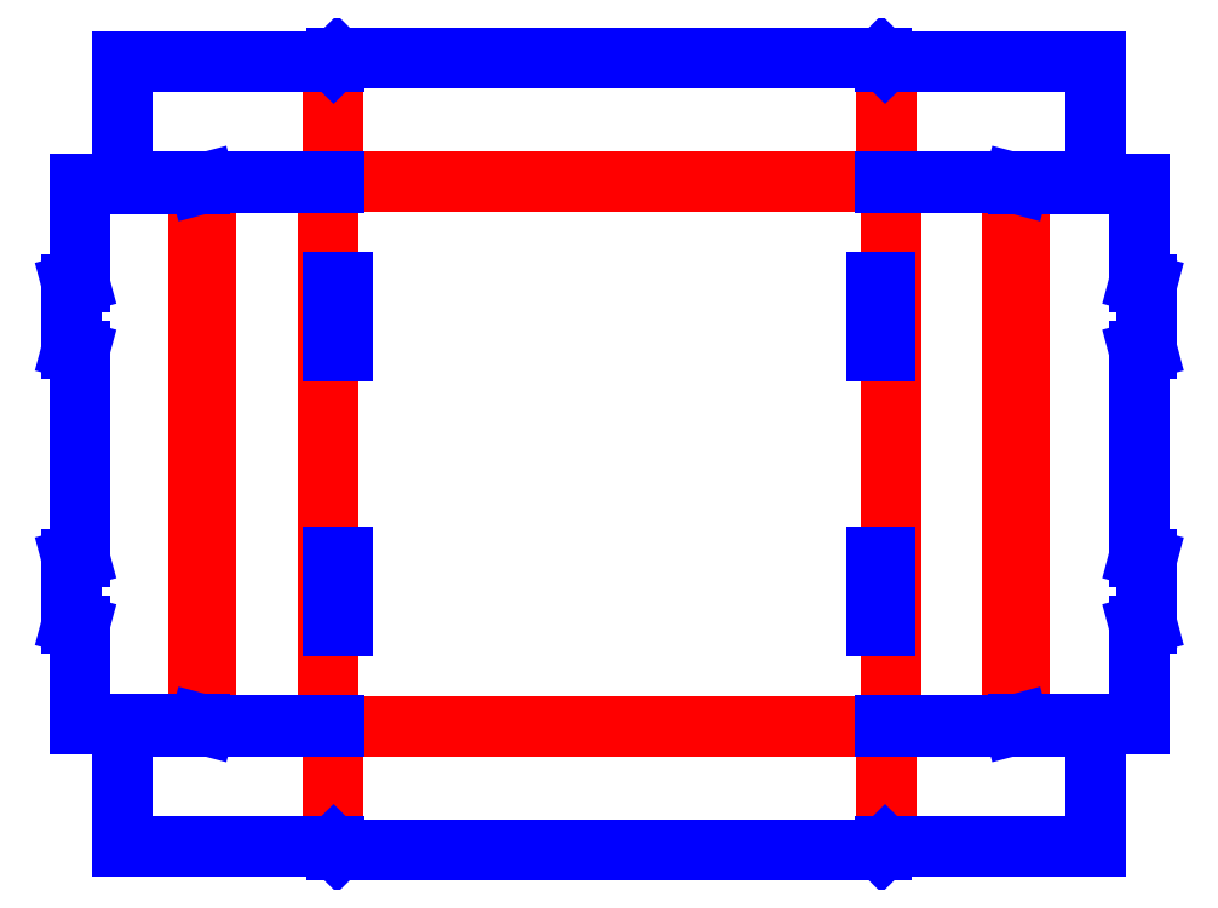
<metadata>
{"format":"dxf","ext":"dxf","renderer":"ezdxf+matplotlib","layout":"modelspace","background":"white","min_lineweight":24,"dpi":150}
</metadata>
<code>
0
SECTION
2
ENTITIES
0
LINE
8
Unfold_Sketch_bends001
10
-176.4
20
-115.9
11
-176.4
21
115.9
0
LINE
8
Unfold_Sketch_bends001
10
-173.4
20
-116.5
11
-173.4
21
116.5
0
LINE
8
Unfold_Sketch_bends001
10
-121.1
20
-116.5
11
-121.1
21
116.5
0
LINE
8
Unfold_Sketch_bends001
10
-118.9
20
117.3
11
-118.9
21
168.8
0
LINE
8
Unfold_Sketch_bends001
10
118.9
20
168.8
11
118.9
21
117.3
0
LINE
8
Unfold_Sketch_bends001
10
-118.5
20
116.9
11
118.5
21
116.9
0
LINE
8
Unfold_Sketch_bends001
10
118.9
20
-117.3
11
118.9
21
-168.8
0
LINE
8
Unfold_Sketch_bends001
10
-118.9
20
-168.8
11
-118.9
21
-117.3
0
LINE
8
Unfold_Sketch_bends001
10
118.5
20
-116.9
11
-118.5
21
-116.9
0
LINE
8
Unfold_Sketch_bends001
10
176.4
20
115.9
11
176.4
21
-115.9
0
LINE
8
Unfold_Sketch_bends001
10
173.4
20
116.5
11
173.4
21
-116.5
0
LINE
8
Unfold_Sketch_bends001
10
121.1
20
116.5
11
121.1
21
-116.5
0
LINE
8
Unfold_Sketch001
10
-227.8
20
73.8
11
-227.8
21
115.9
0
LINE
8
Unfold_Sketch001
10
-227.8
20
115.9
11
-176
21
115.9
0
LINE
8
Unfold_Sketch001
10
-176
20
115.9
11
-173.8
21
116.5
0
LINE
8
Unfold_Sketch001
10
-173.8
20
116.5
11
-118.5
21
116.5
0
LINE
8
Unfold_Sketch001
10
-118.5
20
116.5
11
-118.5
21
117.3
0
LINE
8
Unfold_Sketch001
10
-118.5
20
117.3
11
-209.3
21
117.3
0
LINE
8
Unfold_Sketch001
10
-209.3
20
117.3
11
-209.3
21
168.8
0
LINE
8
Unfold_Sketch001
10
-209.3
20
168.8
11
-118.5
21
168.8
0
LINE
8
Unfold_Sketch001
10
-118.5
20
168.8
11
-117
21
170.3
0
LINE
8
Unfold_Sketch001
10
-117
20
170.3
11
117
21
170.3
0
LINE
8
Unfold_Sketch001
10
118.5
20
168.8
11
117
21
170.3
0
LINE
8
Unfold_Sketch001
10
118.5
20
168.8
11
209.3
21
168.8
0
LINE
8
Unfold_Sketch001
10
209.3
20
168.8
11
209.3
21
117.3
0
LINE
8
Unfold_Sketch001
10
209.3
20
117.3
11
118.5
21
117.3
0
LINE
8
Unfold_Sketch001
10
118.5
20
117.3
11
118.5
21
116.5
0
LINE
8
Unfold_Sketch001
10
118.5
20
116.5
11
173.8
21
116.5
0
LINE
8
Unfold_Sketch001
10
173.8
20
116.5
11
176
21
115.9
0
LINE
8
Unfold_Sketch001
10
176
20
115.9
11
227.8
21
115.9
0
LINE
8
Unfold_Sketch001
10
227.8
20
115.9
11
227.8
21
73.8
0
LINE
8
Unfold_Sketch001
10
227.8
20
73.8
11
231
21
72.94
0
LINE
8
Unfold_Sketch001
10
231
20
45.06
11
231
21
72.94
0
LINE
8
Unfold_Sketch001
10
227.8
20
44.2
11
231
21
45.06
0
LINE
8
Unfold_Sketch001
10
227.8
20
44.2
11
227.8
21
-44.2
0
LINE
8
Unfold_Sketch001
10
227.8
20
-44.2
11
231
21
-45.06
0
LINE
8
Unfold_Sketch001
10
231
20
-72.94
11
231
21
-45.06
0
LINE
8
Unfold_Sketch001
10
227.8
20
-73.8
11
231
21
-72.94
0
LINE
8
Unfold_Sketch001
10
227.8
20
-73.8
11
227.8
21
-115.9
0
LINE
8
Unfold_Sketch001
10
227.8
20
-115.9
11
176
21
-115.9
0
LINE
8
Unfold_Sketch001
10
176
20
-115.9
11
173.8
21
-116.5
0
LINE
8
Unfold_Sketch001
10
173.8
20
-116.5
11
118.5
21
-116.5
0
LINE
8
Unfold_Sketch001
10
118.5
20
-116.5
11
118.5
21
-117.3
0
LINE
8
Unfold_Sketch001
10
118.5
20
-117.3
11
209.3
21
-117.3
0
LINE
8
Unfold_Sketch001
10
209.3
20
-117.3
11
209.3
21
-168.8
0
LINE
8
Unfold_Sketch001
10
209.3
20
-168.8
11
118.5
21
-168.8
0
LINE
8
Unfold_Sketch001
10
118.5
20
-168.8
11
117
21
-170.3
0
LINE
8
Unfold_Sketch001
10
117
20
-170.3
11
-117
21
-170.3
0
LINE
8
Unfold_Sketch001
10
-118.5
20
-168.8
11
-117
21
-170.3
0
LINE
8
Unfold_Sketch001
10
-118.5
20
-168.8
11
-209.3
21
-168.8
0
LINE
8
Unfold_Sketch001
10
-209.3
20
-168.8
11
-209.3
21
-117.3
0
LINE
8
Unfold_Sketch001
10
-209.3
20
-117.3
11
-118.5
21
-117.3
0
LINE
8
Unfold_Sketch001
10
-118.5
20
-117.3
11
-118.5
21
-116.5
0
LINE
8
Unfold_Sketch001
10
-118.5
20
-116.5
11
-173.8
21
-116.5
0
LINE
8
Unfold_Sketch001
10
-173.8
20
-116.5
11
-176
21
-115.9
0
LINE
8
Unfold_Sketch001
10
-176
20
-115.9
11
-227.8
21
-115.9
0
LINE
8
Unfold_Sketch001
10
-227.8
20
-115.9
11
-227.8
21
-73.8
0
LINE
8
Unfold_Sketch001
10
-227.8
20
-73.8
11
-231
21
-72.94
0
LINE
8
Unfold_Sketch001
10
-231
20
-45.06
11
-231
21
-72.94
0
LINE
8
Unfold_Sketch001
10
-227.8
20
-44.2
11
-231
21
-45.06
0
LINE
8
Unfold_Sketch001
10
-227.8
20
-44.2
11
-227.8
21
44.2
0
LINE
8
Unfold_Sketch001
10
-227.8
20
44.2
11
-231
21
45.06
0
LINE
8
Unfold_Sketch001
10
-231
20
72.94
11
-231
21
45.06
0
LINE
8
Unfold_Sketch001
10
-227.8
20
73.8
11
-231
21
72.94
0
LINE
8
Unfold_Sketch001
10
-118.6
20
-74
11
-118.6
21
-44
0
LINE
8
Unfold_Sketch001
10
-118.6
20
-44
11
-114.6
21
-44
0
LINE
8
Unfold_Sketch001
10
-114.6
20
-44
11
-114.6
21
-74
0
LINE
8
Unfold_Sketch001
10
-114.6
20
-74
11
-118.6
21
-74
0
LINE
8
Unfold_Sketch001
10
118.6
20
-44
11
114.6
21
-44
0
LINE
8
Unfold_Sketch001
10
114.6
20
-44
11
114.6
21
-74
0
LINE
8
Unfold_Sketch001
10
114.6
20
-74
11
118.6
21
-74
0
LINE
8
Unfold_Sketch001
10
118.6
20
-74
11
118.6
21
-44
0
LINE
8
Unfold_Sketch001
10
-118.6
20
44
11
-118.6
21
74
0
LINE
8
Unfold_Sketch001
10
-118.6
20
74
11
-114.6
21
74
0
LINE
8
Unfold_Sketch001
10
-114.6
20
74
11
-114.6
21
44
0
LINE
8
Unfold_Sketch001
10
-114.6
20
44
11
-118.6
21
44
0
LINE
8
Unfold_Sketch001
10
118.6
20
74
11
114.6
21
74
0
LINE
8
Unfold_Sketch001
10
114.6
20
74
11
114.6
21
44
0
LINE
8
Unfold_Sketch001
10
114.6
20
44
11
118.6
21
44
0
LINE
8
Unfold_Sketch001
10
118.6
20
44
11
118.6
21
74
0
ENDSEC
0
EOF

</code>
